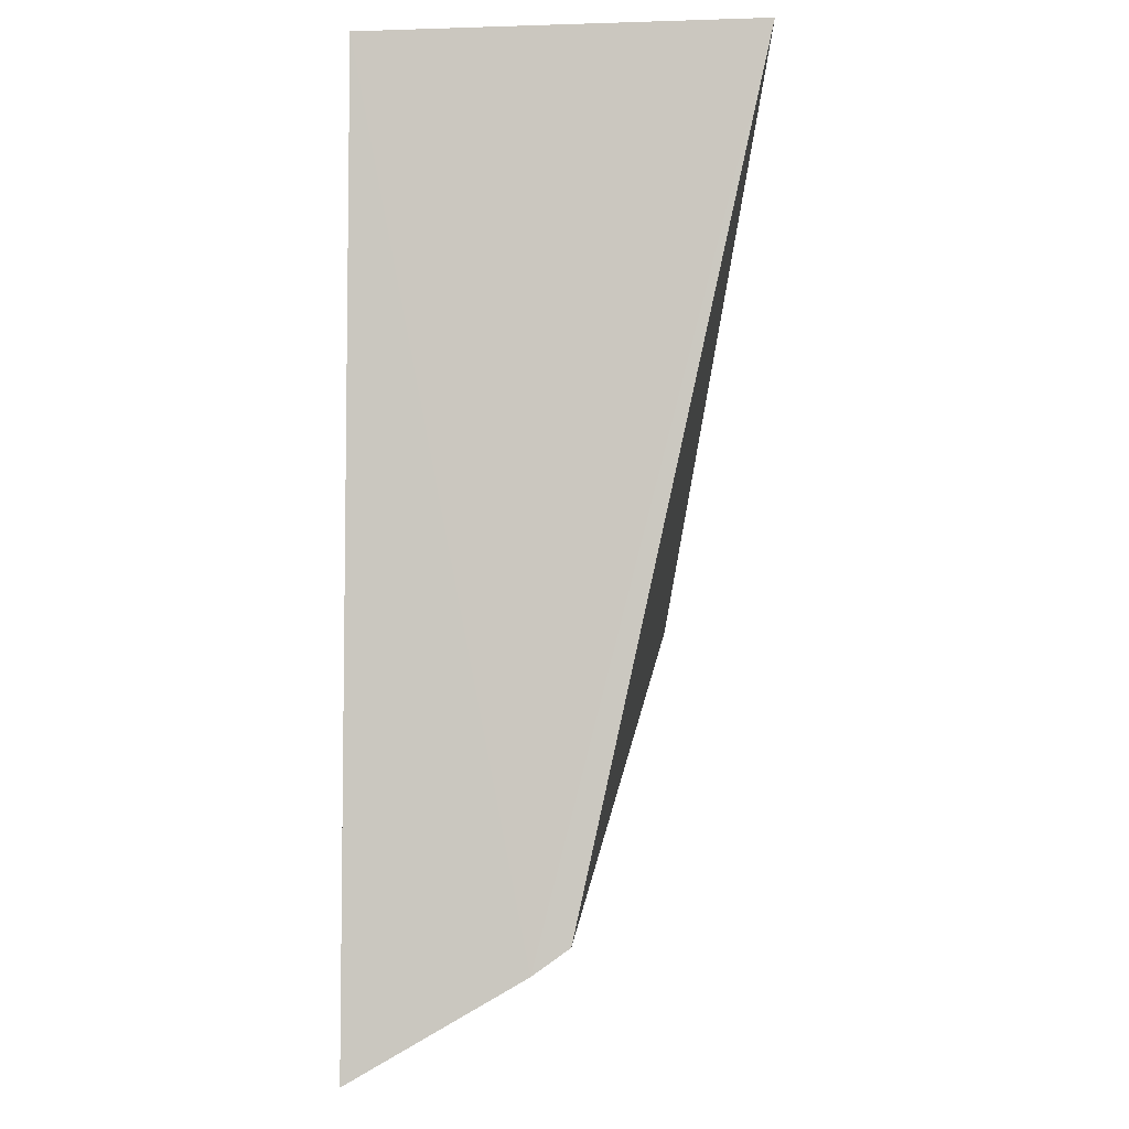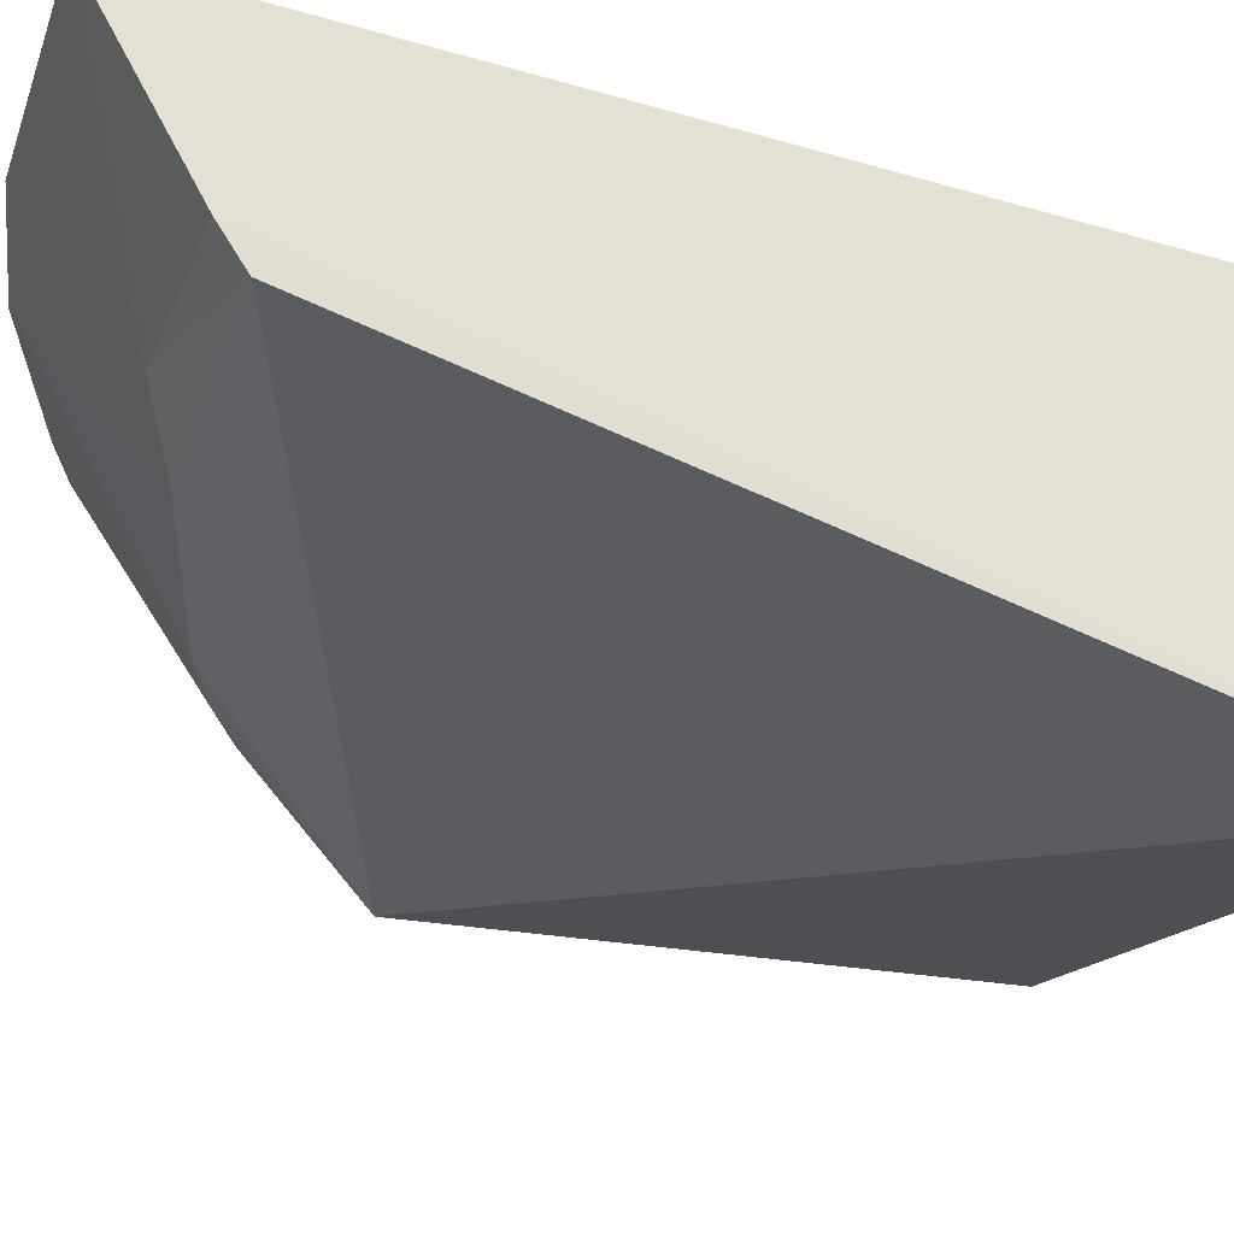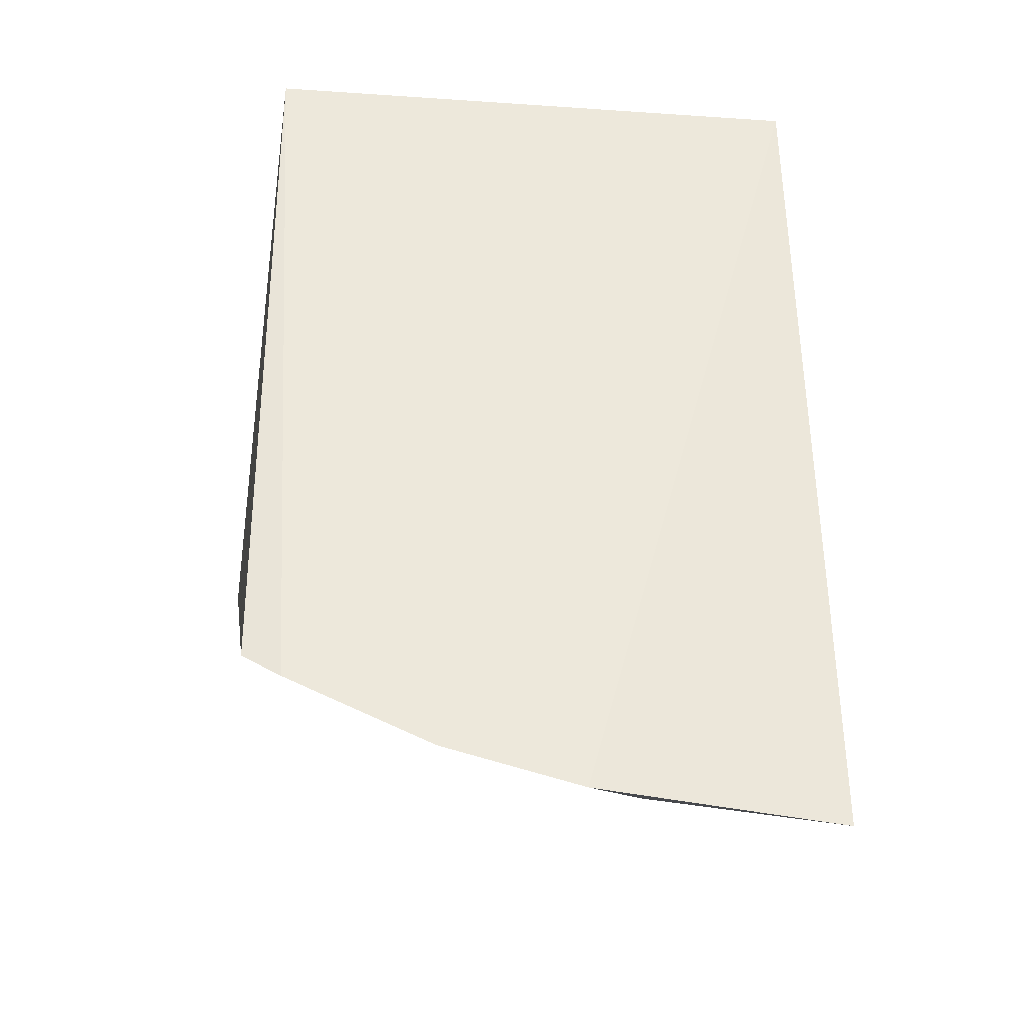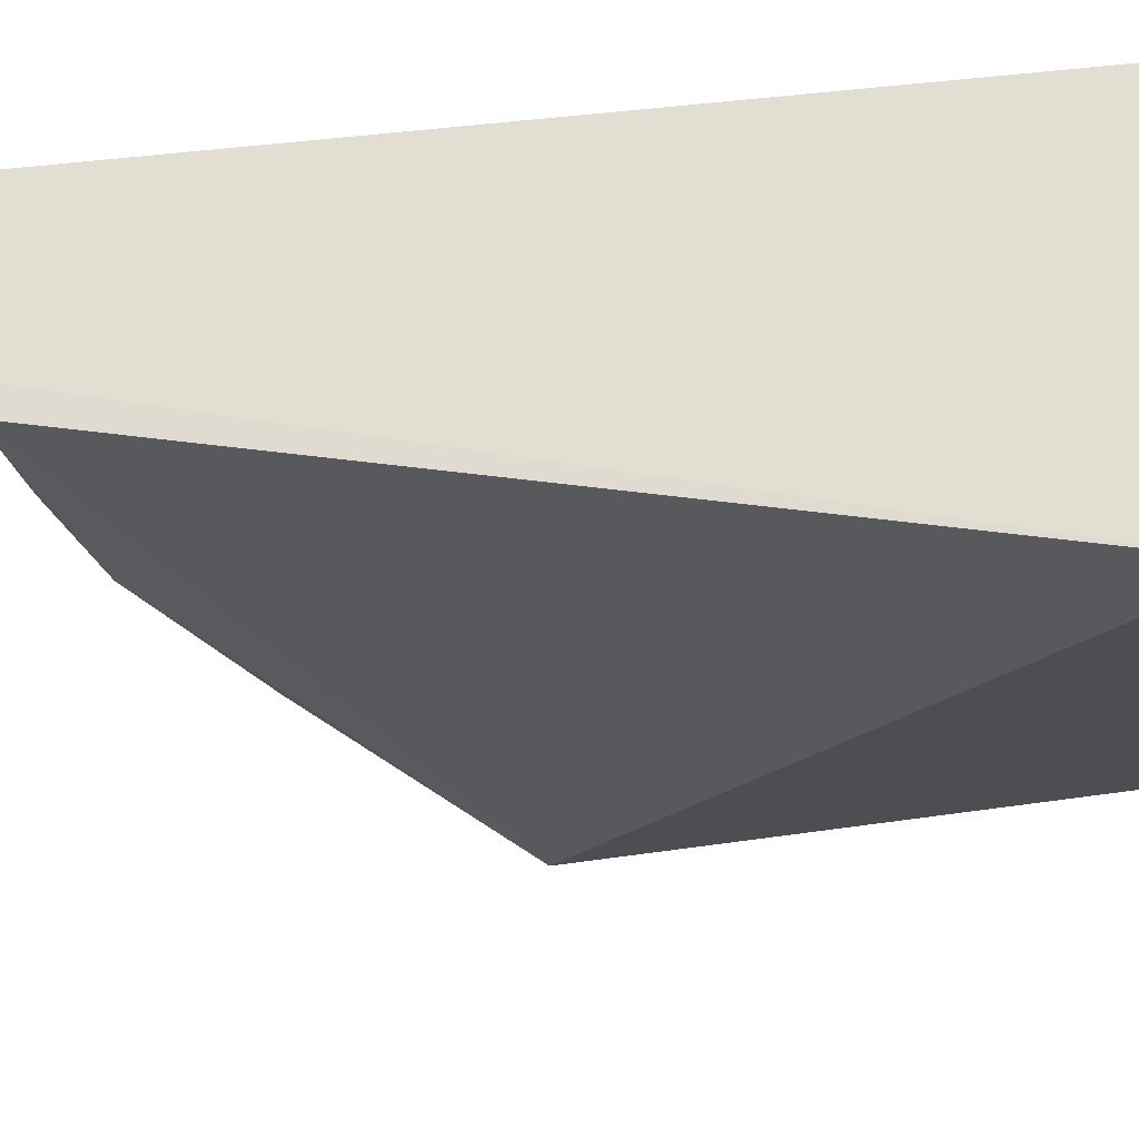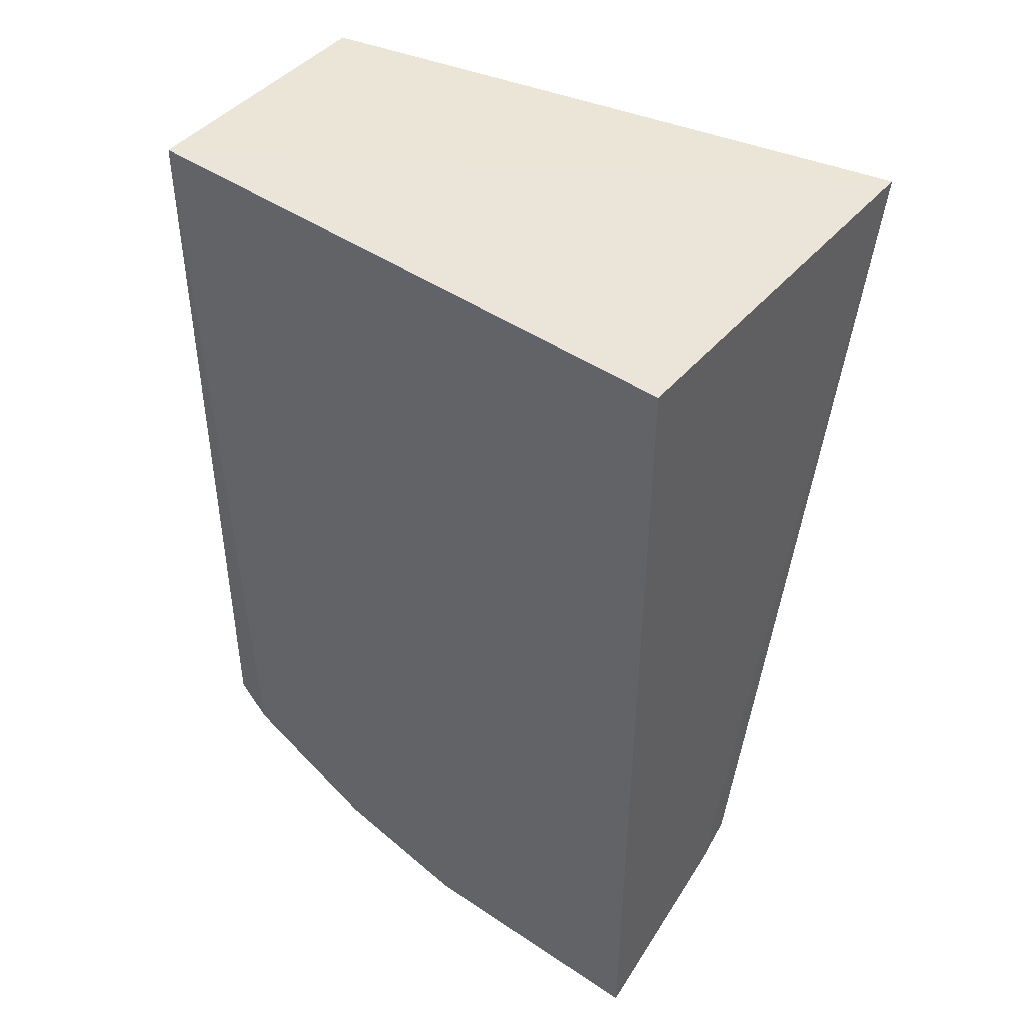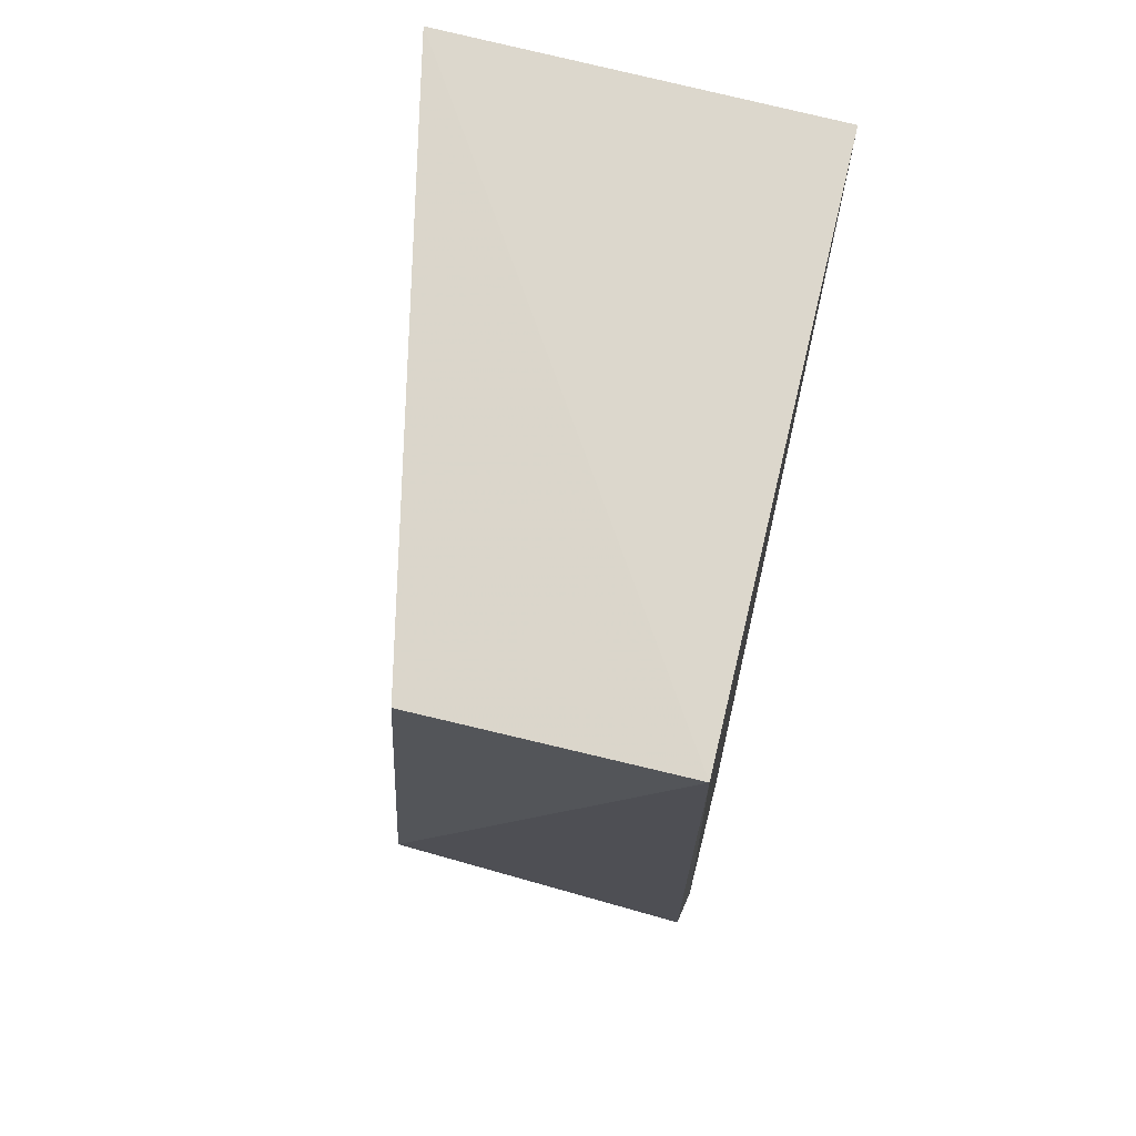
<metadata>
{"format":"obj","ext":"obj","renderer":"f3d","projection":"perspective","resolution":1024,"background":"white","views":[{"elev":-2.6,"azim":92.3,"up":"+Y"},{"elev":-30.5,"azim":67.5,"up":"+Z"},{"elev":-36.0,"azim":-5.1,"up":"+Y"},{"elev":-28.7,"azim":99.2,"up":"+Z"},{"elev":45.1,"azim":38.2,"up":"+Y"},{"elev":72.9,"azim":-76.5,"up":"+Y"}]}
</metadata>
<code>
v 0.01702 -0.3971 -0.2632
v 0.01726 -0.3459 -0.3478
v 0.01677 -0.006541 -0.2652
v -0.2257 -0.006541 -0.2652
v -0.222 -0.3345 -0.2613
v 0.01734 -0.003295 -0.4233
v -0.08453 -0.3364 -0.345
v -0.1444 -0.3731 -0.2573
v -0.2338 -0.2273 -0.3829
v 0.01771 -0.3565 -0.3329
v -0.08611 -0.3882 -0.2578
v -0.2058 -0.3446 -0.2584
v -0.2257 -0.006541 -0.3712
v -0.1714 -0.3053 -0.3436
v -0.05448 -0.3528 -0.3305
v -0.09951 -0.3509 -0.3143
v -0.215 -0.2788 -0.3447
v -0.2019 -0.3207 -0.2983
v -0.1416 -0.367 -0.2685
v -0.01214 -0.3823 -0.2848
v -0.1982 -0.2916 -0.343
v -0.2145 -0.3234 -0.2836
f 6 4 3
f 8 3 4
f 9 5 4
f 9 6 2
f 9 2 7
f 10 2 6
f 10 6 3
f 10 3 1
f 11 1 3
f 11 3 8
f 12 8 4
f 12 4 5
f 13 9 4
f 13 4 6
f 13 6 9
f 14 9 7
f 15 7 2
f 15 2 10
f 15 11 7
f 15 10 1
f 16 11 8
f 16 7 11
f 17 5 9
f 18 14 12
f 18 12 5
f 19 14 7
f 19 8 12
f 19 12 14
f 19 16 8
f 19 7 16
f 20 15 1
f 20 1 11
f 20 11 15
f 21 17 9
f 21 9 14
f 21 14 18
f 21 5 17
f 22 21 18
f 22 18 5
f 22 5 21

</code>
